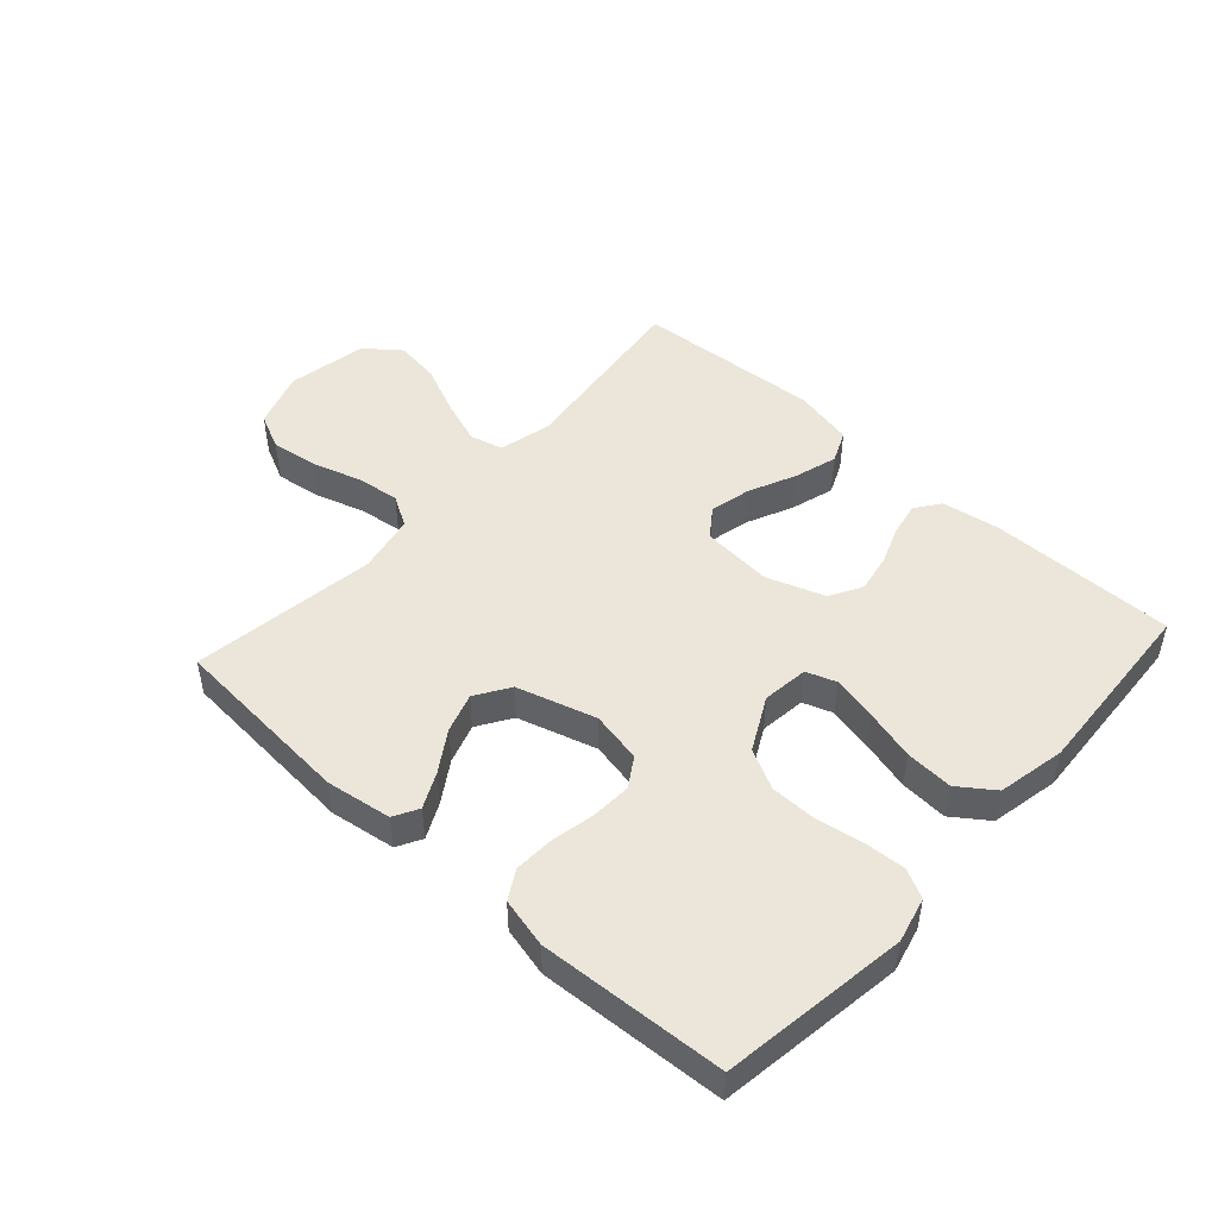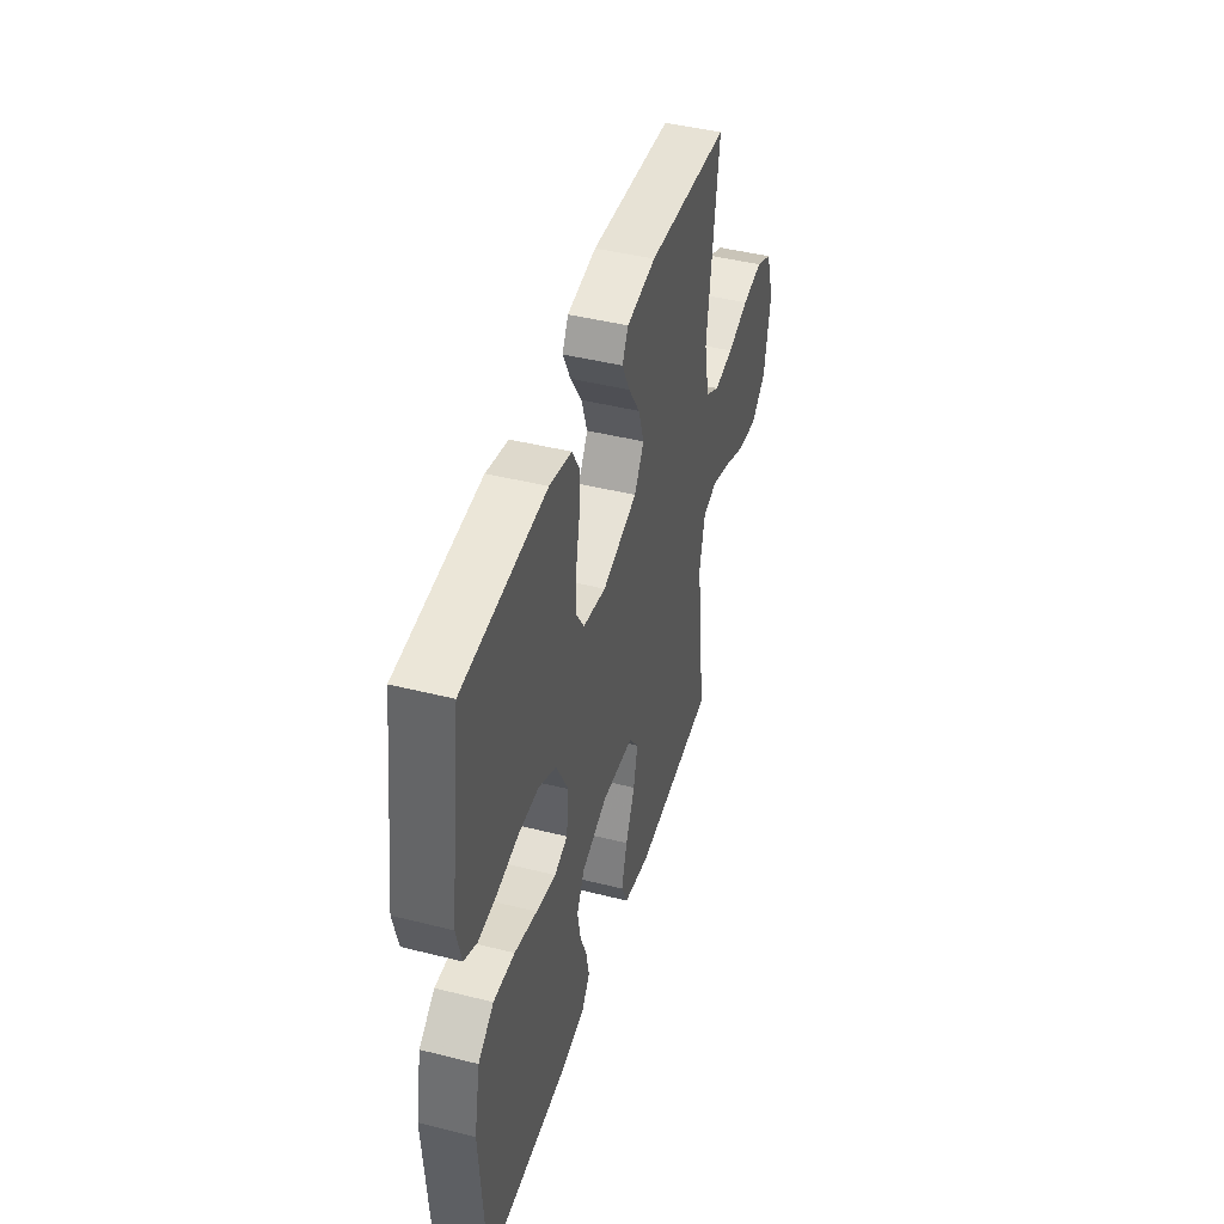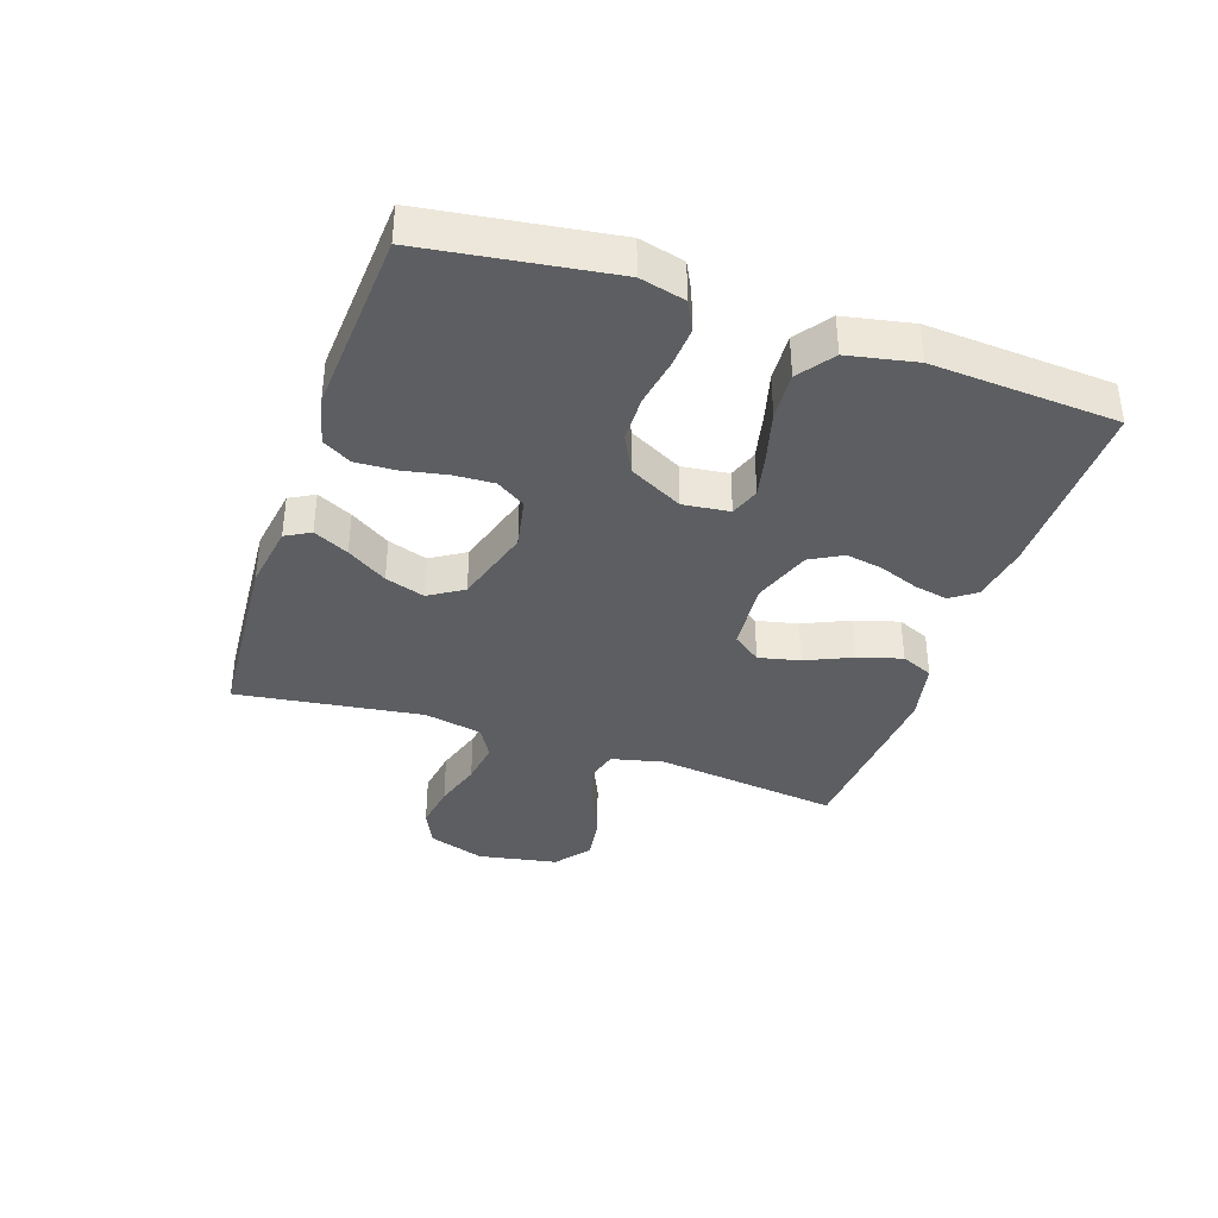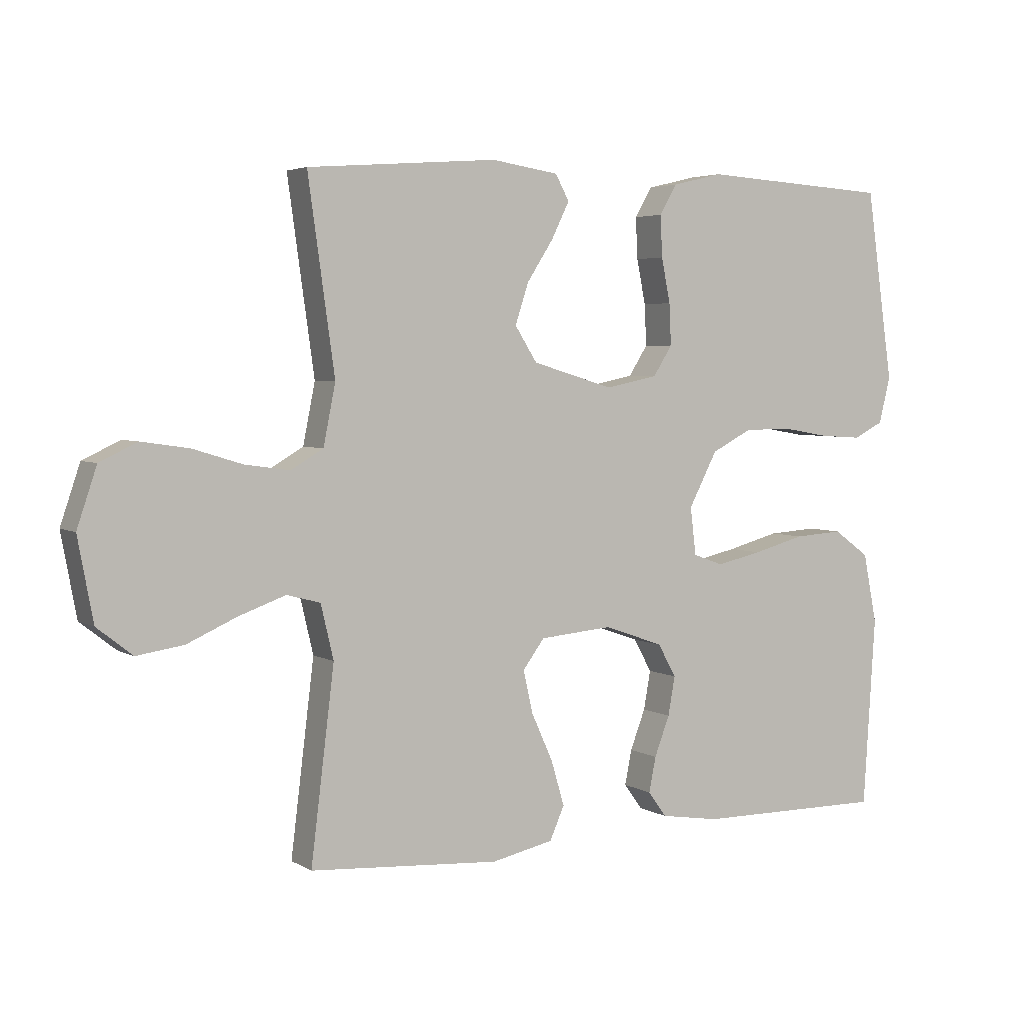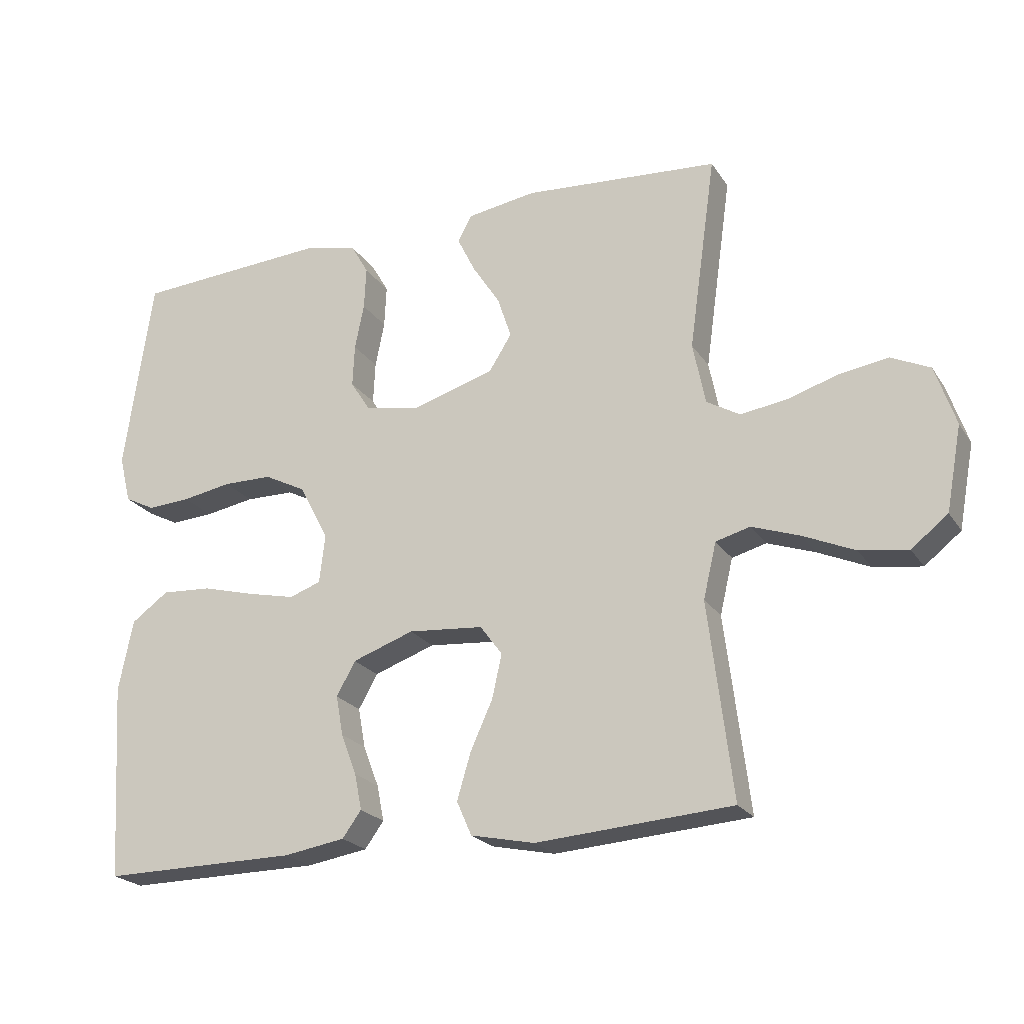
<metadata>
{"format":"obj","ext":"obj","renderer":"f3d","projection":"perspective","resolution":1024,"background":"white","views":[{"elev":48.1,"azim":42.2,"up":"+Y"},{"elev":44.2,"azim":106.4,"up":"+Z"},{"elev":-37.3,"azim":71.2,"up":"+Y"},{"elev":4.0,"azim":-29.6,"up":"+Z"},{"elev":-22.4,"azim":-155.3,"up":"+Z"}]}
</metadata>
<code>
v -0.5 0.07 -0.5
v -0.463 0.07 -0.2
v -0.483 0.07 -0.115
v -0.536 0.07 -0.101
v -0.609 0.07 -0.127
v -0.688 0.07 -0.162
v -0.762 0.07 -0.173
v -0.818 0.07 -0.129
v -0.842 0.07 0
v -0.811 0.07 0.092
v -0.752 0.07 0.12
v -0.677 0.07 0.109
v -0.599 0.07 0.085
v -0.528 0.07 0.075
v -0.477 0.07 0.105
v -0.458 0.07 0.2
v -0.5 0.07 0.5
v -0.2 0.07 0.523
v -0.094 0.07 0.507
v -0.072 0.07 0.467
v -0.1 0.07 0.41
v -0.142 0.07 0.345
v -0.163 0.07 0.281
v -0.128 0.07 0.226
v 0 0.07 0.188
v 0.083 0.07 0.205
v 0.113 0.07 0.252
v 0.11 0.07 0.317
v 0.096 0.07 0.387
v 0.093 0.07 0.452
v 0.12 0.07 0.499
v 0.2 0.07 0.518
v 0.5 0.07 0.5
v 0.543 0.07 0.2
v 0.525 0.07 0.127
v 0.478 0.07 0.103
v 0.412 0.07 0.107
v 0.336 0.07 0.12
v 0.261 0.07 0.119
v 0.197 0.07 0.086
v 0.152 0.07 0
v 0.161 0.07 -0.075
v 0.209 0.07 -0.092
v 0.281 0.07 -0.076
v 0.363 0.07 -0.054
v 0.44 0.07 -0.049
v 0.497 0.07 -0.09
v 0.519 0.07 -0.2
v 0.5 0.07 -0.5
v 0.2 0.07 -0.498
v 0.106 0.07 -0.483
v 0.077 0.07 -0.443
v 0.088 0.07 -0.388
v 0.112 0.07 -0.325
v 0.123 0.07 -0.264
v 0.094 0.07 -0.212
v 0 0.07 -0.179
v -0.115 0.07 -0.189
v -0.149 0.07 -0.235
v -0.134 0.07 -0.302
v -0.1 0.07 -0.377
v -0.079 0.07 -0.448
v -0.102 0.07 -0.5
v -0.2 0.07 -0.521
v -0.5 0 -0.5
v -0.463 0 -0.2
v -0.483 0 -0.115
v -0.536 0 -0.101
v -0.609 0 -0.127
v -0.688 0 -0.162
v -0.762 0 -0.173
v -0.818 0 -0.129
v -0.842 0 0
v -0.811 0 0.092
v -0.752 0 0.12
v -0.677 0 0.109
v -0.599 0 0.085
v -0.528 0 0.075
v -0.477 0 0.105
v -0.458 0 0.2
v -0.5 0 0.5
v -0.2 0 0.523
v -0.094 0 0.507
v -0.072 0 0.467
v -0.1 0 0.41
v -0.142 0 0.345
v -0.163 0 0.281
v -0.128 0 0.226
v 0 0 0.188
v 0.083 0 0.205
v 0.113 0 0.252
v 0.11 0 0.317
v 0.096 0 0.387
v 0.093 0 0.452
v 0.12 0 0.499
v 0.2 0 0.518
v 0.5 0 0.5
v 0.543 0 0.2
v 0.525 0 0.127
v 0.478 0 0.103
v 0.412 0 0.107
v 0.336 0 0.12
v 0.261 0 0.119
v 0.197 0 0.086
v 0.152 0 0
v 0.161 0 -0.075
v 0.209 0 -0.092
v 0.281 0 -0.076
v 0.363 0 -0.054
v 0.44 0 -0.049
v 0.497 0 -0.09
v 0.519 0 -0.2
v 0.5 0 -0.5
v 0.2 0 -0.498
v 0.106 0 -0.483
v 0.077 0 -0.443
v 0.088 0 -0.388
v 0.112 0 -0.325
v 0.123 0 -0.264
v 0.094 0 -0.212
v 0 0 -0.179
v -0.115 0 -0.189
v -0.149 0 -0.235
v -0.134 0 -0.302
v -0.1 0 -0.377
v -0.079 0 -0.448
v -0.102 0 -0.5
v -0.2 0 -0.521
f 64 1 2
f 63 64 2
f 62 63 2
f 61 62 2
f 60 61 2
f 59 60 2 3
f 58 59 3
f 57 58 3 4
f 52 53 54
f 51 52 54
f 50 51 54
f 49 50 54
f 48 49 54
f 47 48 54
f 46 47 54
f 45 46 54
f 44 45 54
f 43 44 54 55
f 42 43 55 56
f 36 37 38
f 35 36 38
f 34 35 38
f 33 34 38
f 32 33 38
f 31 32 38
f 30 31 38
f 29 30 38
f 28 29 38
f 27 28 38 39
f 26 27 39 40
f 20 21 22
f 19 20 22
f 18 19 22
f 17 18 22
f 16 17 22
f 15 16 22 23
f 14 15 23 24
f 11 12 13
f 10 11 13
f 9 10 13
f 8 9 13
f 7 8 13
f 6 7 13
f 5 6 13
f 4 5 13 14
f 14 24 25
f 4 14 25
f 57 4 25
f 57 25 26
f 56 57 26
f 42 56 26
f 41 42 26
f 26 40 41
f 66 65 128
f 66 128 127
f 66 127 126
f 66 126 125
f 66 125 124
f 67 66 124 123
f 67 123 122
f 68 67 122 121
f 118 117 116
f 118 116 115
f 118 115 114
f 118 114 113
f 118 113 112
f 118 112 111
f 118 111 110
f 118 110 109
f 118 109 108
f 119 118 108 107
f 120 119 107 106
f 102 101 100
f 102 100 99
f 102 99 98
f 102 98 97
f 102 97 96
f 102 96 95
f 102 95 94
f 102 94 93
f 102 93 92
f 103 102 92 91
f 104 103 91 90
f 86 85 84
f 86 84 83
f 86 83 82
f 86 82 81
f 86 81 80
f 87 86 80 79
f 88 87 79 78
f 77 76 75
f 77 75 74
f 77 74 73
f 77 73 72
f 77 72 71
f 77 71 70
f 77 70 69
f 78 77 69 68
f 89 88 78
f 89 78 68
f 89 68 121
f 90 89 121
f 90 121 120
f 90 120 106
f 90 106 105
f 105 104 90
f 1 65 66 2
f 2 66 67 3
f 3 67 68 4
f 4 68 69 5
f 5 69 70 6
f 6 70 71 7
f 7 71 72 8
f 8 72 73 9
f 9 73 74 10
f 10 74 75 11
f 11 75 76 12
f 12 76 77 13
f 13 77 78 14
f 14 78 79 15
f 15 79 80 16
f 16 80 81 17
f 17 81 82 18
f 18 82 83 19
f 19 83 84 20
f 20 84 85 21
f 21 85 86 22
f 22 86 87 23
f 23 87 88 24
f 24 88 89 25
f 25 89 90 26
f 26 90 91 27
f 27 91 92 28
f 28 92 93 29
f 29 93 94 30
f 30 94 95 31
f 31 95 96 32
f 32 96 97 33
f 33 97 98 34
f 34 98 99 35
f 35 99 100 36
f 36 100 101 37
f 37 101 102 38
f 38 102 103 39
f 39 103 104 40
f 40 104 105 41
f 41 105 106 42
f 42 106 107 43
f 43 107 108 44
f 44 108 109 45
f 45 109 110 46
f 46 110 111 47
f 47 111 112 48
f 48 112 113 49
f 49 113 114 50
f 50 114 115 51
f 51 115 116 52
f 52 116 117 53
f 53 117 118 54
f 54 118 119 55
f 55 119 120 56
f 56 120 121 57
f 57 121 122 58
f 58 122 123 59
f 59 123 124 60
f 60 124 125 61
f 61 125 126 62
f 62 126 127 63
f 63 127 128 64
f 64 128 65 1

</code>
